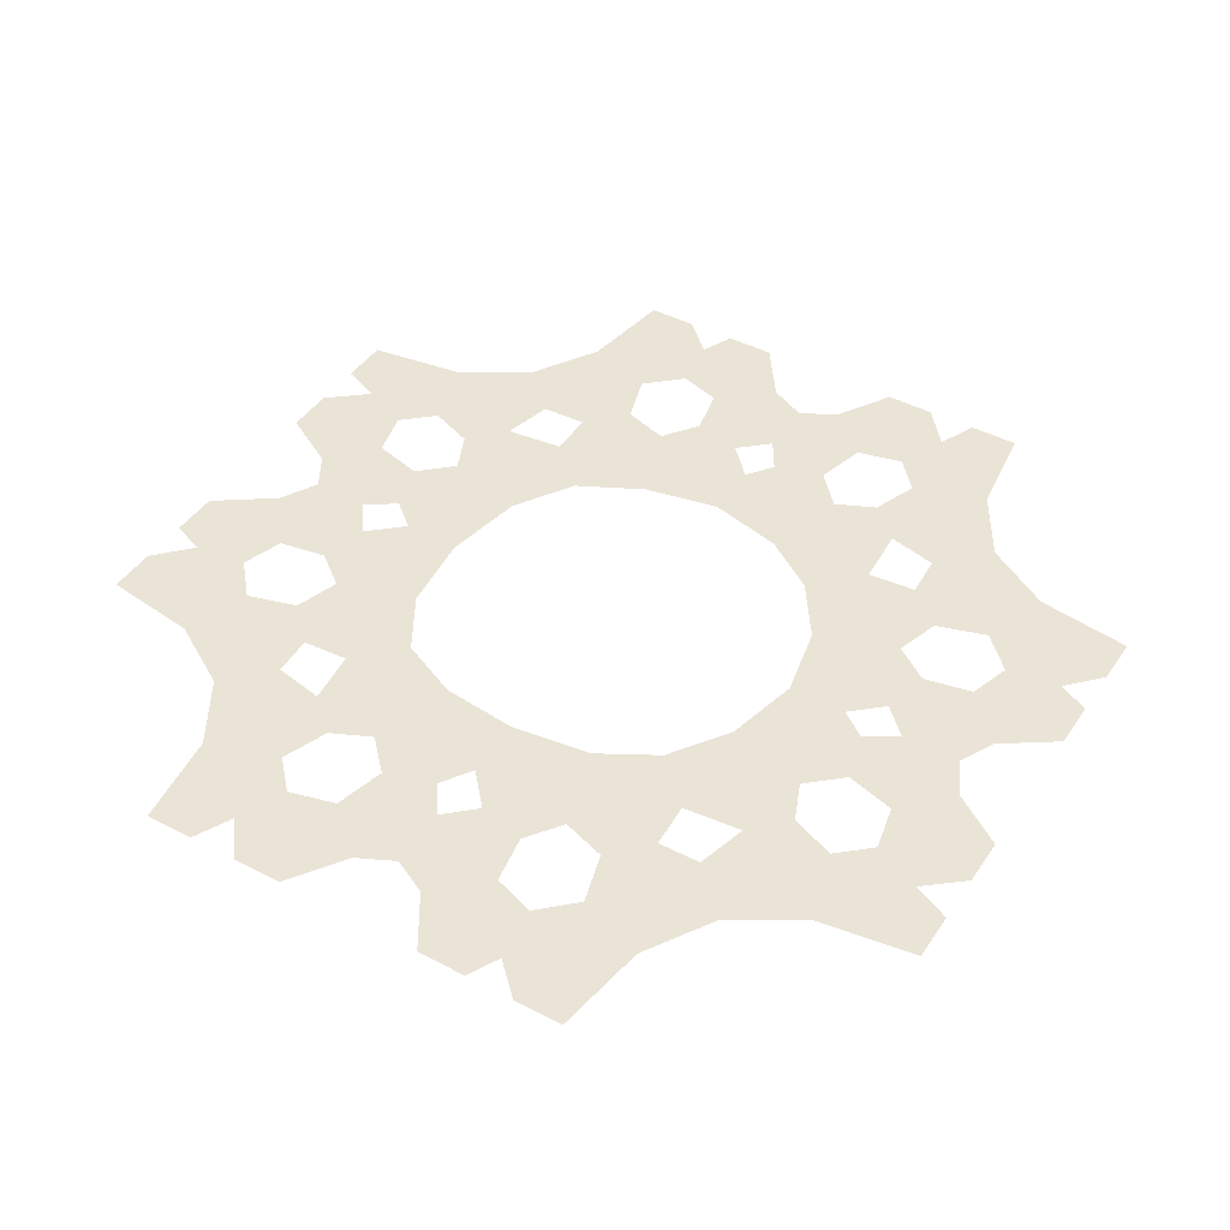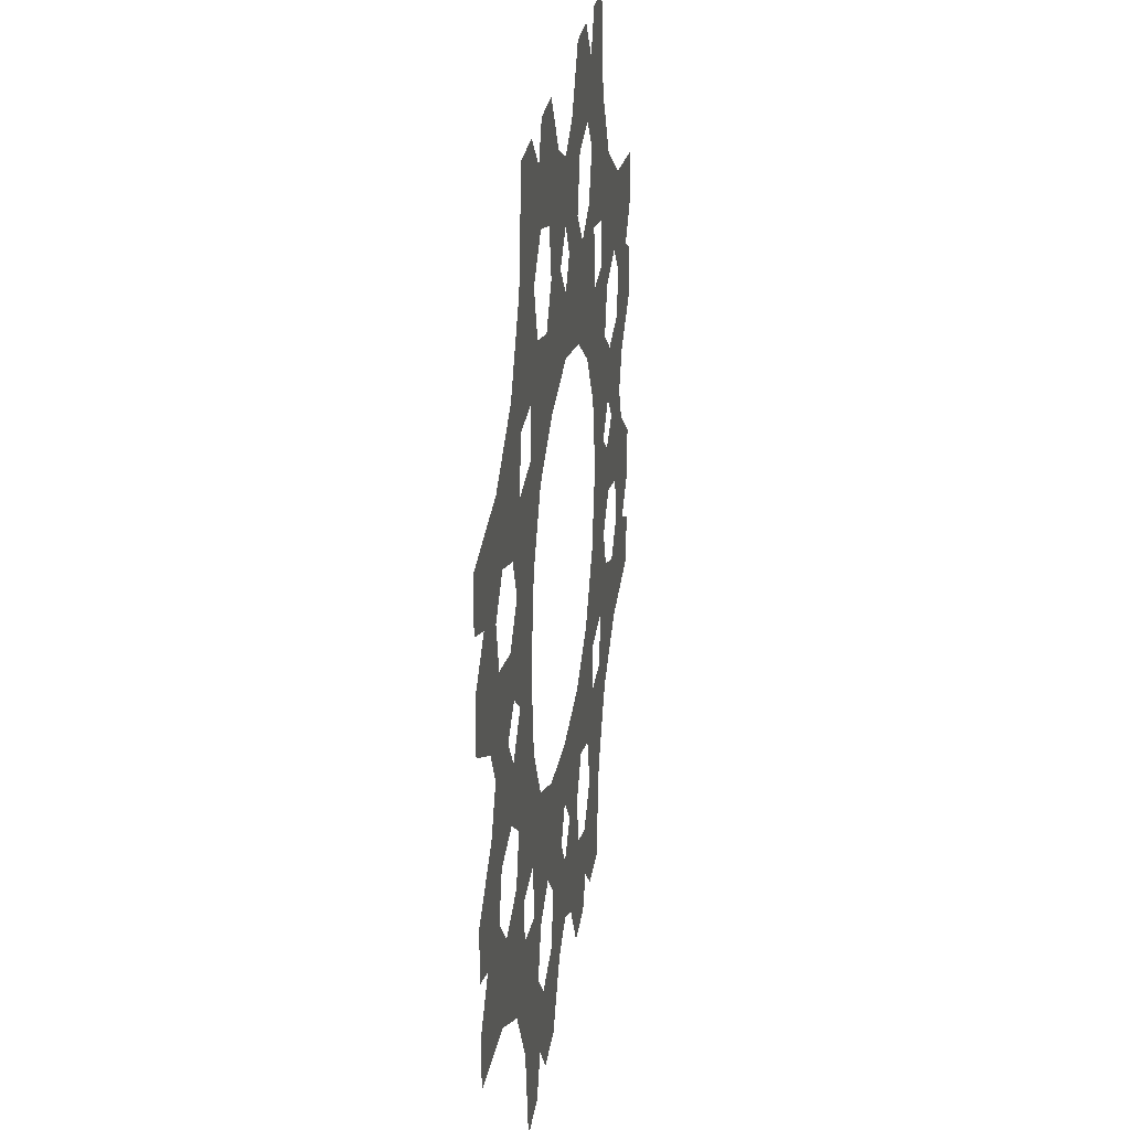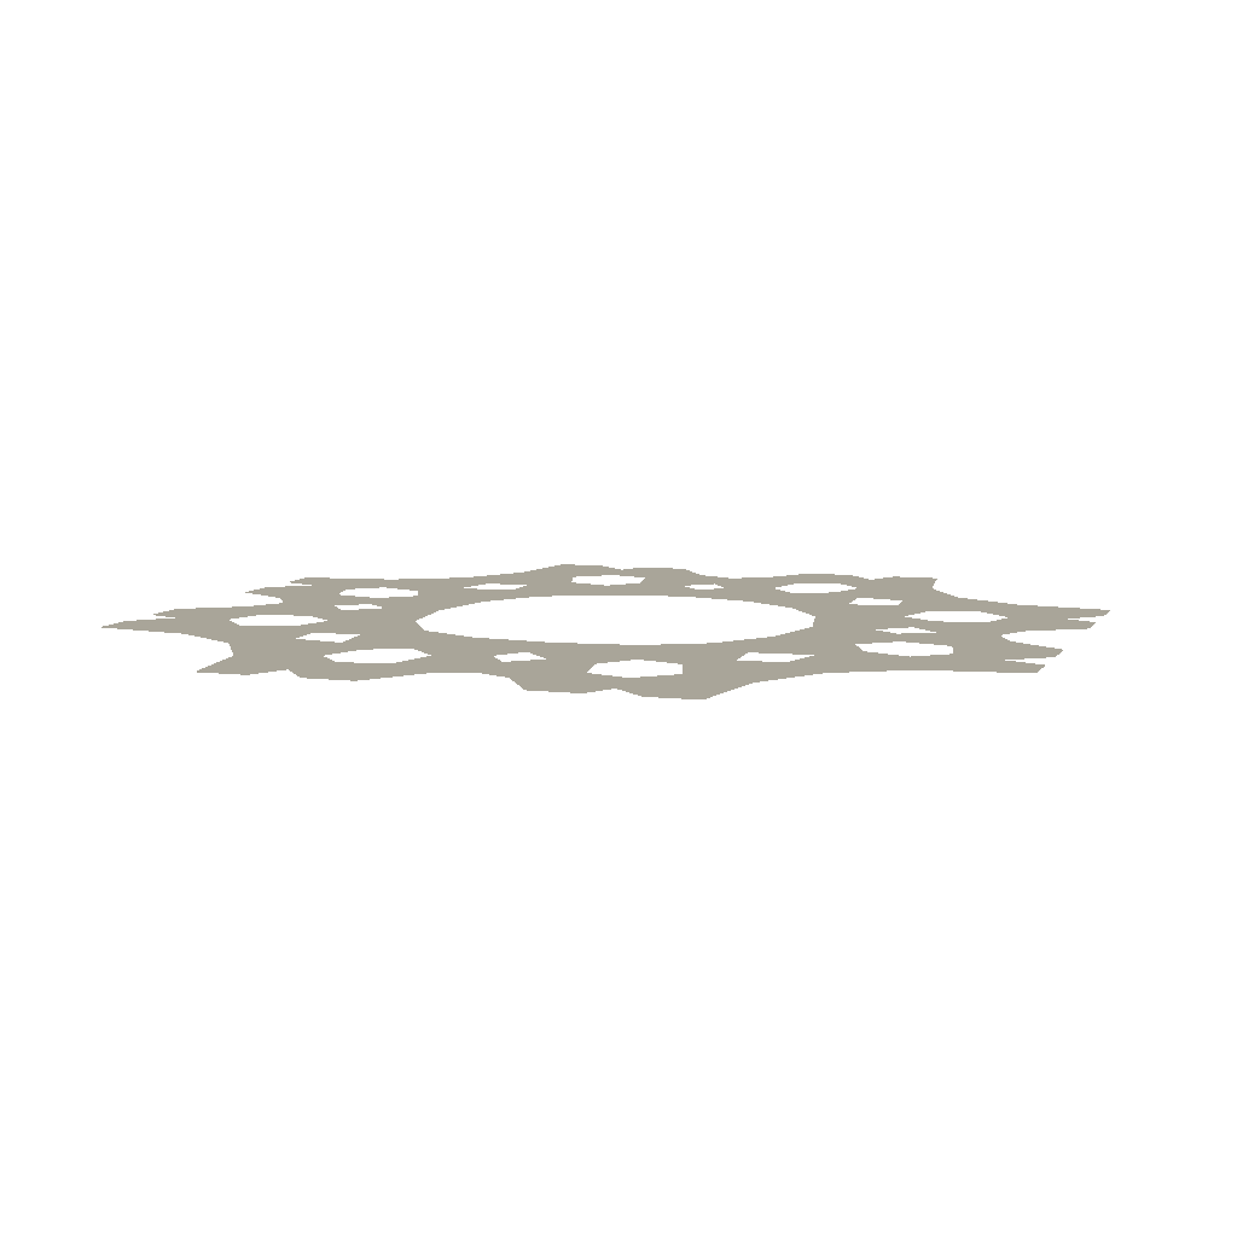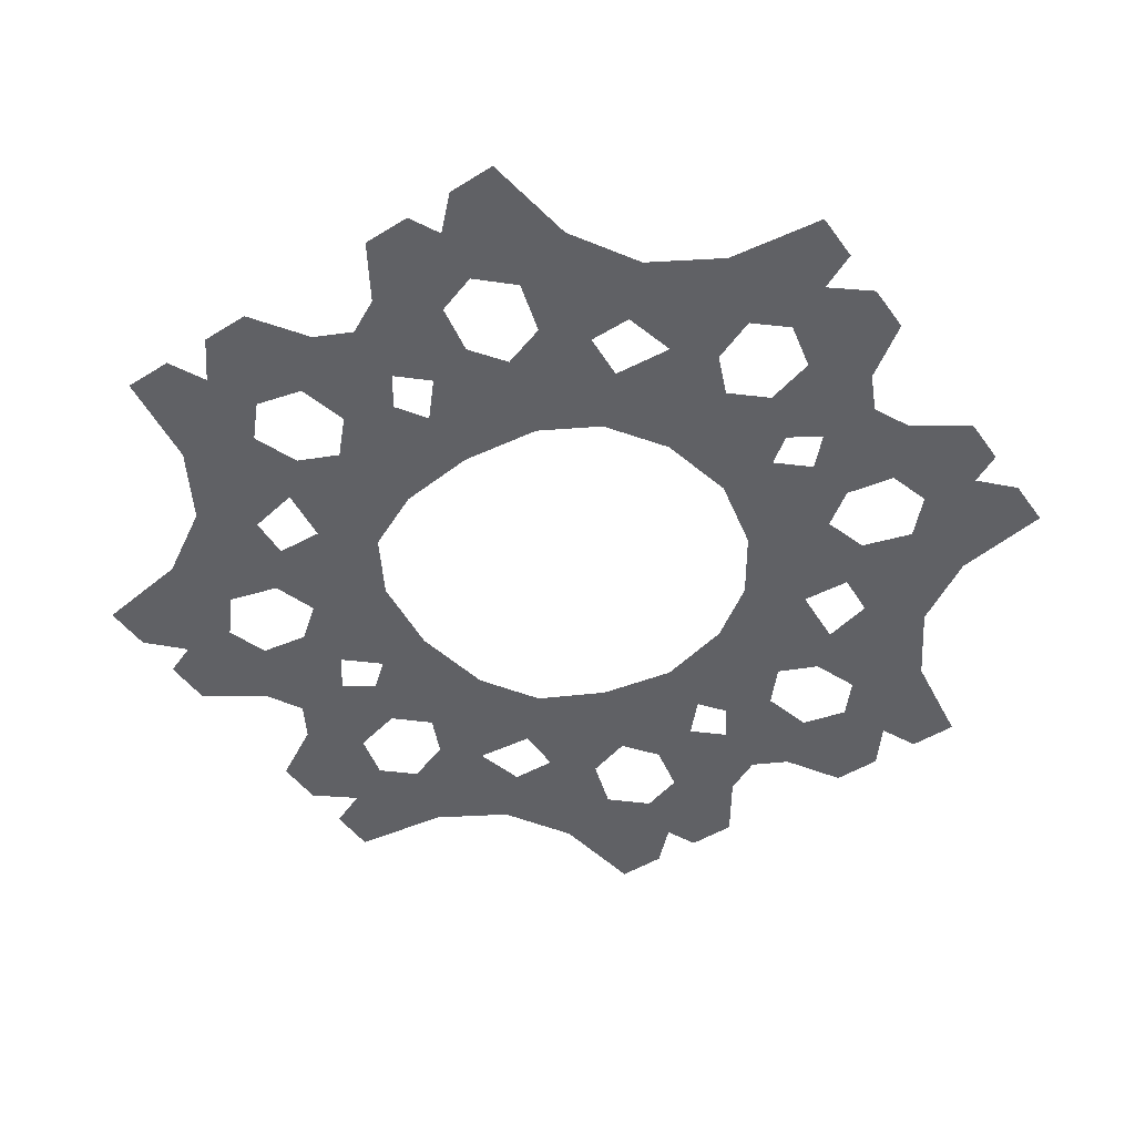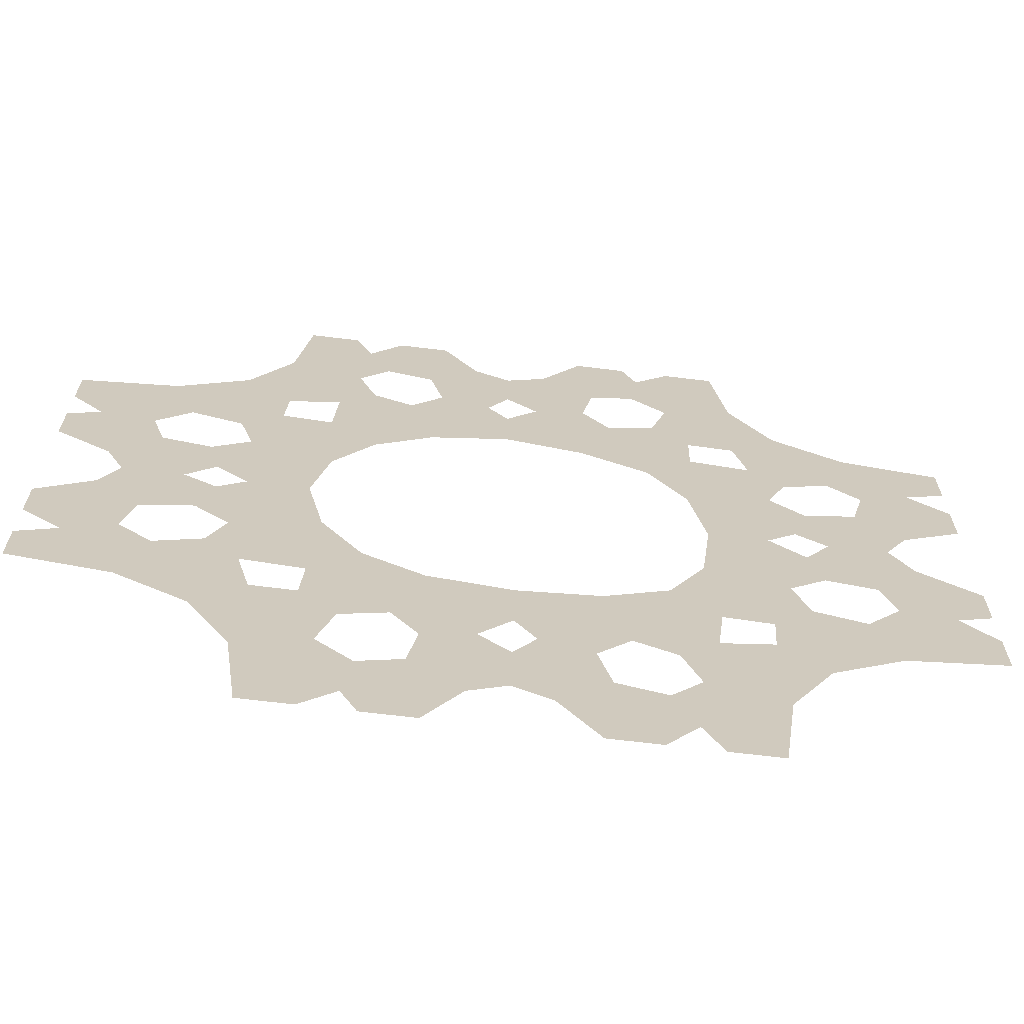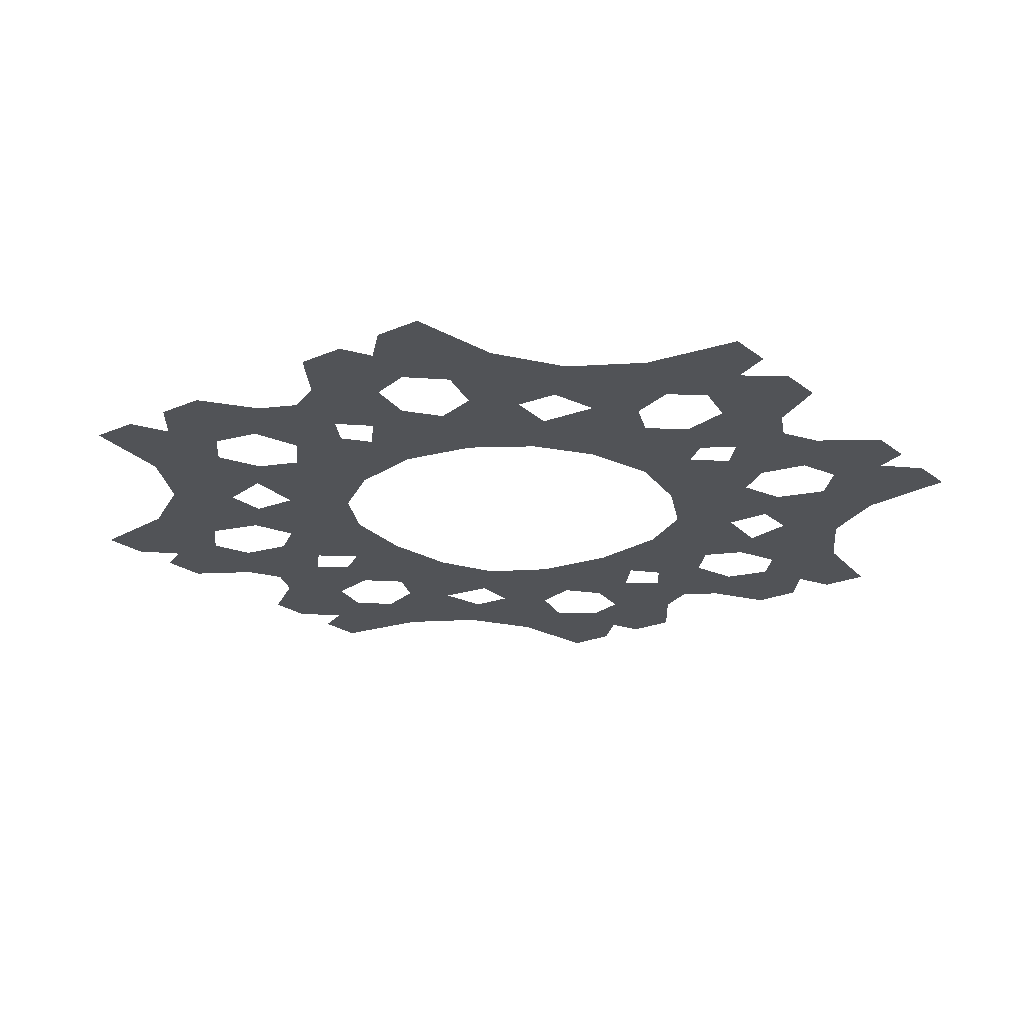
<metadata>
{"format":"obj","ext":"obj","renderer":"f3d","projection":"perspective","resolution":1024,"background":"white","views":[{"elev":43.8,"azim":-148.4,"up":"+Y"},{"elev":27.6,"azim":98.2,"up":"+Z"},{"elev":7.4,"azim":-161.0,"up":"+Y"},{"elev":-48.6,"azim":-145.5,"up":"+Y"},{"elev":-67.3,"azim":-7.0,"up":"+Z"},{"elev":-22.0,"azim":-52.9,"up":"+Y"}]}
</metadata>
<code>
o iter2_iter2.001
v 3.889 0 -10
v 5 0 -10
v 4.052 0 -8.701
v 5.312 0 -7.812
v 3.654 0 -7.269
v 2.986 0 -7.986
v 3.467 0 -9.137
v 6.25 0 -6.25
v 5.249 0 -5.231
v 4.638 0 -6.372
v 4.092 0 -5.459
v 3.267 0 -6.21
v 4.248 0 -4.212
v 3.247 0 -3.193
v 3.177 0 -4.784
v 1.85 0 -3.844
v 2.355 0 -5.788
v 0.07032 0 -4.042
v 0.03381 0 -5.466
v 1.073 0 -5.312
v 0.494 0 -6.184
v 1.636 0 -6.545
v -0.002699 0 -6.891
v -0.03921 0 -8.315
v 0.8024 0 -7.396
v 0.8037 0 -8.729
v 1.923 0 -7.712
v 1.667 0 -10
v 2.778 0 -10
v 2.271 0 -8.927
v 10 0 -2.778
v 10 0 -1.667
v 8.94 0 -2.196
v 8.681 0 -0.7468
v 7.707 0 -1.972
v 8.018 0 -2.934
v 9.235 0 -3.079
v 8.204 0 0.1201
v 6.889 0 0.07449
v 7.406 0 -0.8302
v 6.345 0 -0.6682
v 6.613 0 -1.789
v 5.575 0 0.02885
v 4.26 0 -0.01679
v 5.442 0 -1.118
v 4.034 0 -1.865
v 5.827 0 -2.4
v 4.803 0 -3.23
v 5.311 0 -4.277
v 6.15 0 -3.429
v 6.344 0 -4.709
v 7.812 0 -5.312
v 7.291 0 -3.756
v 10 0 -5
v 10 0 -3.889
v 8.726 0 -3.995
v 10 0 3.889
v 10 0 5
v 8.694 0 4.068
v 7.812 0 5.312
v 7.266 0 3.672
v 7.975 0 3.025
v 9.108 0 3.511
v 6.25 0 6.25
v 5.194 0 5.238
v 6.371 0 4.638
v 5.48 0 4.079
v 6.223 0 3.279
v 4.138 0 4.226
v 3.083 0 3.215
v 4.777 0 3.173
v 3.925 0 1.859
v 5.811 0 2.377
v 5.39 0 1.08
v 6.21 0 0.5538
v 6.561 0 1.68
v 7.376 0 0.8875
v 8.681 0 0.9198
v 7.71 0 1.977
v 10 0 1.667
v 10 0 2.778
v 8.912 0 2.313
v 2.778 0 10
v 1.667 0 10
v 2.194 0 8.958
v 0.7716 0 8.727
v 1.932 0 7.727
v 2.913 0 8.032
v 3.105 0 9.261
v -0.09399 0 8.308
v -0.1031 0 6.976
v 0.7969 0 7.454
v 0.5678 0 6.363
v 1.707 0 6.622
v -0.1122 0 5.643
v -0.1214 0 4.31
v 0.9895 0 5.455
v 1.603 0 3.974
v 2.293 0 5.821
v 3.104 0 4.776
v 4.165 0 5.28
v 3.342 0 6.137
v 4.663 0 6.334
v 5.312 0 7.812
v 3.714 0 7.287
v 5 0 10
v 3.889 0 10
v 3.989 0 8.732
v -3.889 0 10
v -5 0 10
v -4.062 0 8.698
v -5.312 0 7.812
v -3.658 0 7.263
v -3.015 0 7.988
v -3.499 0 9.125
v -6.25 0 6.25
v -5.202 0 5.174
v -4.625 0 6.361
v -4.061 0 5.453
v -3.266 0 6.215
v -4.154 0 4.099
v -3.106 0 3.023
v -3.133 0 4.748
v -1.843 0 3.886
v -2.369 0 5.813
v -1.113 0 5.412
v -0.5571 0 6.241
v -1.677 0 6.58
v -0.8831 0 7.428
v -0.8951 0 8.727
v -1.972 0 7.735
v -1.667 0 10
v -2.778 0 10
v -2.304 0 8.929
v -10 0 2.778
v -10 0 1.667
v -8.984 0 2.226
v -8.79 0 0.8386
v -7.765 0 1.993
v -8.056 0 2.95
v -9.29 0 3.131
v -8.392 0 0.01059
v -7.05 0 0.01972
v -7.511 0 0.8846
v -6.412 0 0.667
v -6.656 0 1.779
v -5.708 0 0.02885
v -4.366 0 0.03798
v -5.497 0 1.097
v -4.001 0 1.713
v -5.841 0 2.356
v -4.752 0 3.127
v -5.267 0 4.189
v -6.142 0 3.38
v -6.328 0 4.674
v -7.812 0 5.312
v -7.295 0 3.737
v -10 0 5
v -10 0 3.889
v -8.742 0 4.003
v -10 0 -3.889
v -10 0 -5
v -8.711 0 -4.048
v -7.812 0 -5.312
v -7.293 0 -3.622
v -8.021 0 -2.976
v -9.141 0 -3.488
v -6.25 0 -6.25
v -5.193 0 -5.186
v -6.383 0 -4.597
v -5.493 0 -4.007
v -6.26 0 -3.205
v -4.136 0 -4.121
v -3.079 0 -3.057
v -4.804 0 -3.062
v -3.985 0 -1.701
v -5.873 0 -2.282
v -5.483 0 -0.9899
v -6.325 0 -0.4363
v -6.644 0 -1.586
v -7.497 0 -0.7877
v -8.79 0 -0.8281
v -7.785 0 -1.906
v -10 0 -1.667
v -10 0 -2.778
v -8.956 0 -2.274
v -2.778 0 -10
v -1.667 0 -10
v -2.235 0 -8.95
v -0.8629 0 -8.729
v -2.003 0 -7.684
v -2.961 0 -8.01
v -3.139 0 -9.278
v -0.8958 0 -7.404
v -0.677 0 -6.262
v -1.791 0 -6.544
v -1.082 0 -5.309
v -1.754 0 -3.811
v -2.372 0 -5.727
v -3.158 0 -4.663
v -4.21 0 -5.194
v -3.397 0 -6.066
v -4.686 0 -6.294
v -5.312 0 -7.812
v -3.752 0 -7.255
v -5 0 -10
v -3.889 0 -10
v -4.009 0 -8.726
f 1 2 3
f 2 4 3
f 4 5 3
f 5 6 3
f 6 7 3
f 7 1 3
f 8 9 10
f 9 11 10
f 11 12 10
f 12 5 10
f 5 4 10
f 4 8 10
f 13 14 15
f 14 16 15
f 16 17 15
f 17 12 15
f 12 11 15
f 11 13 15
f 18 19 20
f 19 21 20
f 21 22 20
f 22 17 20
f 17 16 20
f 16 18 20
f 23 24 25
f 24 26 25
f 26 27 25
f 27 22 25
f 22 21 25
f 21 23 25
f 28 29 30
f 29 7 30
f 7 6 30
f 6 27 30
f 27 26 30
f 26 28 30
f 31 32 33
f 32 34 33
f 34 35 33
f 35 36 33
f 36 37 33
f 37 31 33
f 38 39 40
f 39 41 40
f 41 42 40
f 42 35 40
f 35 34 40
f 34 38 40
f 43 44 45
f 44 46 45
f 46 47 45
f 47 42 45
f 42 41 45
f 41 43 45
f 14 13 48
f 13 49 48
f 49 50 48
f 50 47 48
f 47 46 48
f 46 14 48
f 9 8 51
f 8 52 51
f 52 53 51
f 53 50 51
f 50 49 51
f 49 9 51
f 54 55 56
f 55 37 56
f 37 36 56
f 36 53 56
f 53 52 56
f 52 54 56
f 57 58 59
f 58 60 59
f 60 61 59
f 61 62 59
f 62 63 59
f 63 57 59
f 64 65 66
f 65 67 66
f 67 68 66
f 68 61 66
f 61 60 66
f 60 64 66
f 69 70 71
f 70 72 71
f 72 73 71
f 73 68 71
f 68 67 71
f 67 69 71
f 44 43 74
f 43 75 74
f 75 76 74
f 76 73 74
f 73 72 74
f 72 44 74
f 39 38 77
f 38 78 77
f 78 79 77
f 79 76 77
f 76 75 77
f 75 39 77
f 80 81 82
f 81 63 82
f 63 62 82
f 62 79 82
f 79 78 82
f 78 80 82
f 83 84 85
f 84 86 85
f 86 87 85
f 87 88 85
f 88 89 85
f 89 83 85
f 90 91 92
f 91 93 92
f 93 94 92
f 94 87 92
f 87 86 92
f 86 90 92
f 95 96 97
f 96 98 97
f 98 99 97
f 99 94 97
f 94 93 97
f 93 95 97
f 70 69 100
f 69 101 100
f 101 102 100
f 102 99 100
f 99 98 100
f 98 70 100
f 65 64 103
f 64 104 103
f 104 105 103
f 105 102 103
f 102 101 103
f 101 65 103
f 106 107 108
f 107 89 108
f 89 88 108
f 88 105 108
f 105 104 108
f 104 106 108
f 109 110 111
f 110 112 111
f 112 113 111
f 113 114 111
f 114 115 111
f 115 109 111
f 116 117 118
f 117 119 118
f 119 120 118
f 120 113 118
f 113 112 118
f 112 116 118
f 121 122 123
f 122 124 123
f 124 125 123
f 125 120 123
f 120 119 123
f 119 121 123
f 96 95 126
f 95 127 126
f 127 128 126
f 128 125 126
f 125 124 126
f 124 96 126
f 91 90 129
f 90 130 129
f 130 131 129
f 131 128 129
f 128 127 129
f 127 91 129
f 132 133 134
f 133 115 134
f 115 114 134
f 114 131 134
f 131 130 134
f 130 132 134
f 135 136 137
f 136 138 137
f 138 139 137
f 139 140 137
f 140 141 137
f 141 135 137
f 142 143 144
f 143 145 144
f 145 146 144
f 146 139 144
f 139 138 144
f 138 142 144
f 147 148 149
f 148 150 149
f 150 151 149
f 151 146 149
f 146 145 149
f 145 147 149
f 122 121 152
f 121 153 152
f 153 154 152
f 154 151 152
f 151 150 152
f 150 122 152
f 117 116 155
f 116 156 155
f 156 157 155
f 157 154 155
f 154 153 155
f 153 117 155
f 158 159 160
f 159 141 160
f 141 140 160
f 140 157 160
f 157 156 160
f 156 158 160
f 161 162 163
f 162 164 163
f 164 165 163
f 165 166 163
f 166 167 163
f 167 161 163
f 168 169 170
f 169 171 170
f 171 172 170
f 172 165 170
f 165 164 170
f 164 168 170
f 173 174 175
f 174 176 175
f 176 177 175
f 177 172 175
f 172 171 175
f 171 173 175
f 148 147 178
f 147 179 178
f 179 180 178
f 180 177 178
f 177 176 178
f 176 148 178
f 143 142 181
f 142 182 181
f 182 183 181
f 183 180 181
f 180 179 181
f 179 143 181
f 184 185 186
f 185 167 186
f 167 166 186
f 166 183 186
f 183 182 186
f 182 184 186
f 187 188 189
f 188 190 189
f 190 191 189
f 191 192 189
f 192 193 189
f 193 187 189
f 24 23 194
f 23 195 194
f 195 196 194
f 196 191 194
f 191 190 194
f 190 24 194
f 19 18 197
f 18 198 197
f 198 199 197
f 199 196 197
f 196 195 197
f 195 19 197
f 174 173 200
f 173 201 200
f 201 202 200
f 202 199 200
f 199 198 200
f 198 174 200
f 169 168 203
f 168 204 203
f 204 205 203
f 205 202 203
f 202 201 203
f 201 169 203
f 206 207 208
f 207 193 208
f 193 192 208
f 192 205 208
f 205 204 208
f 204 206 208

</code>
